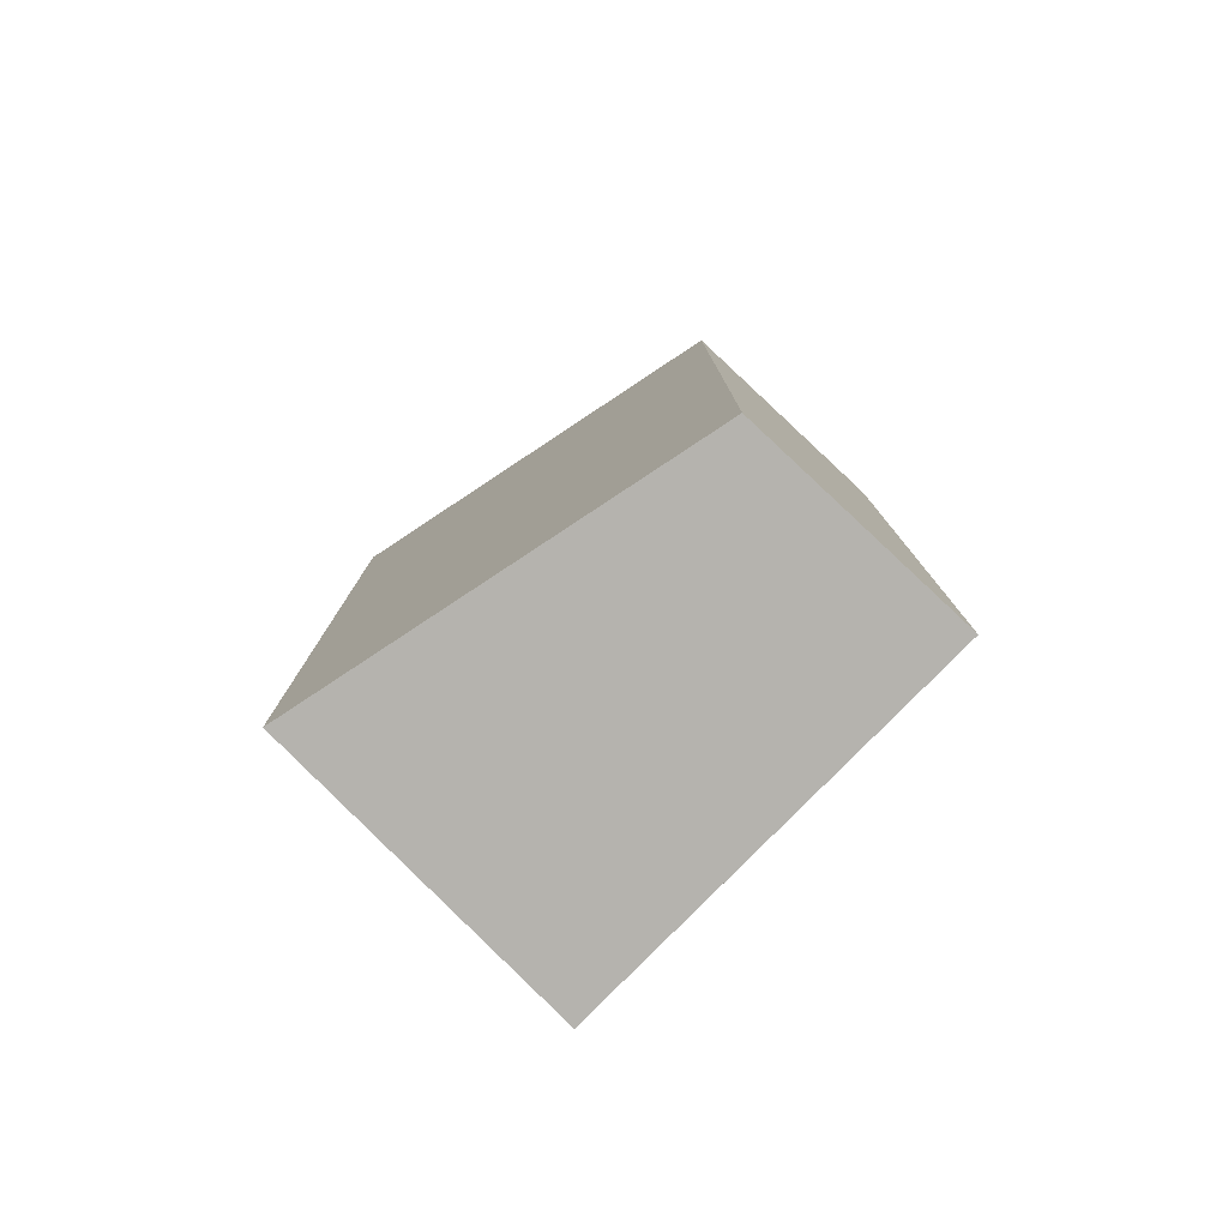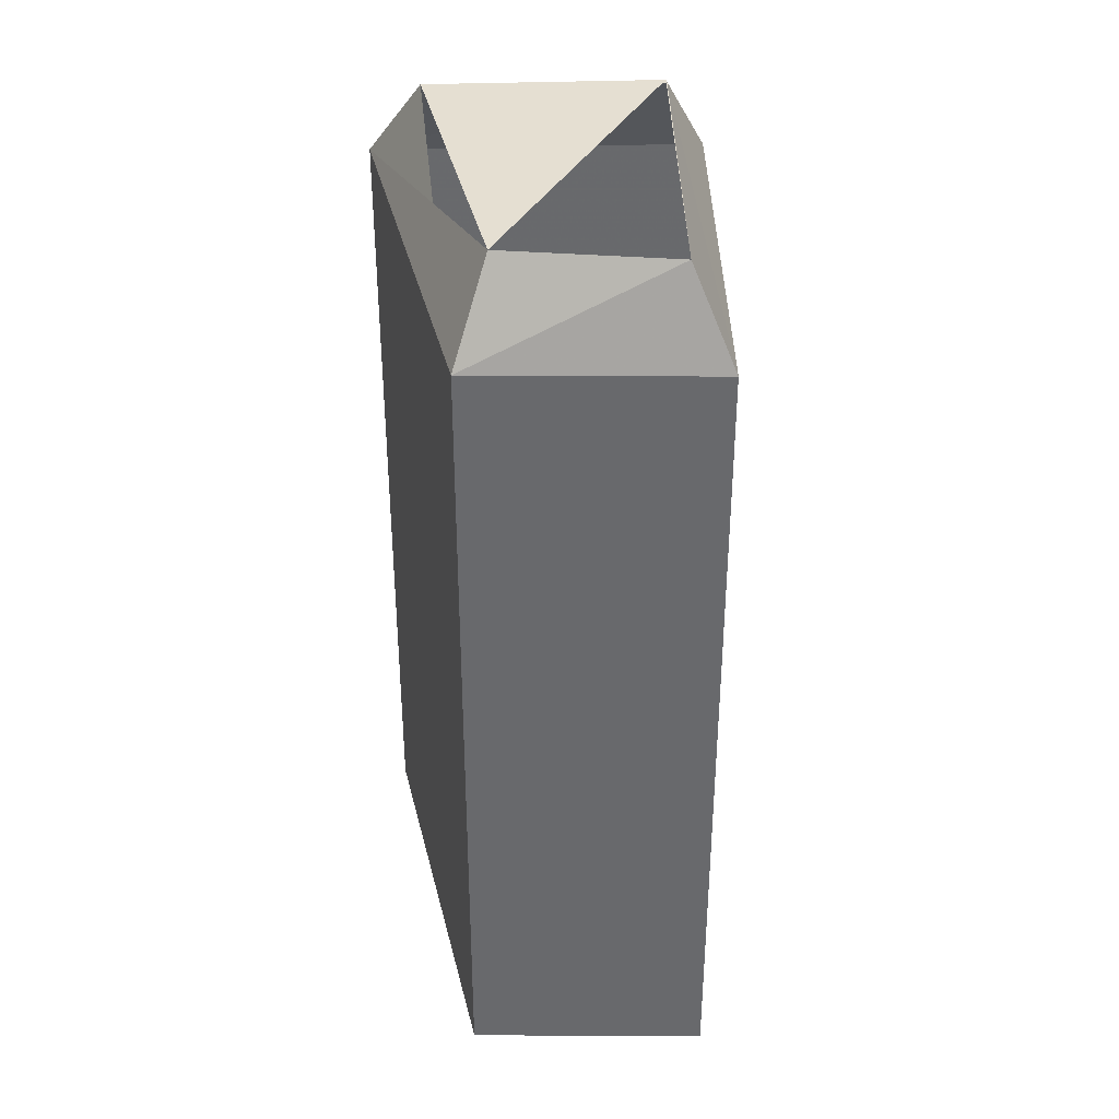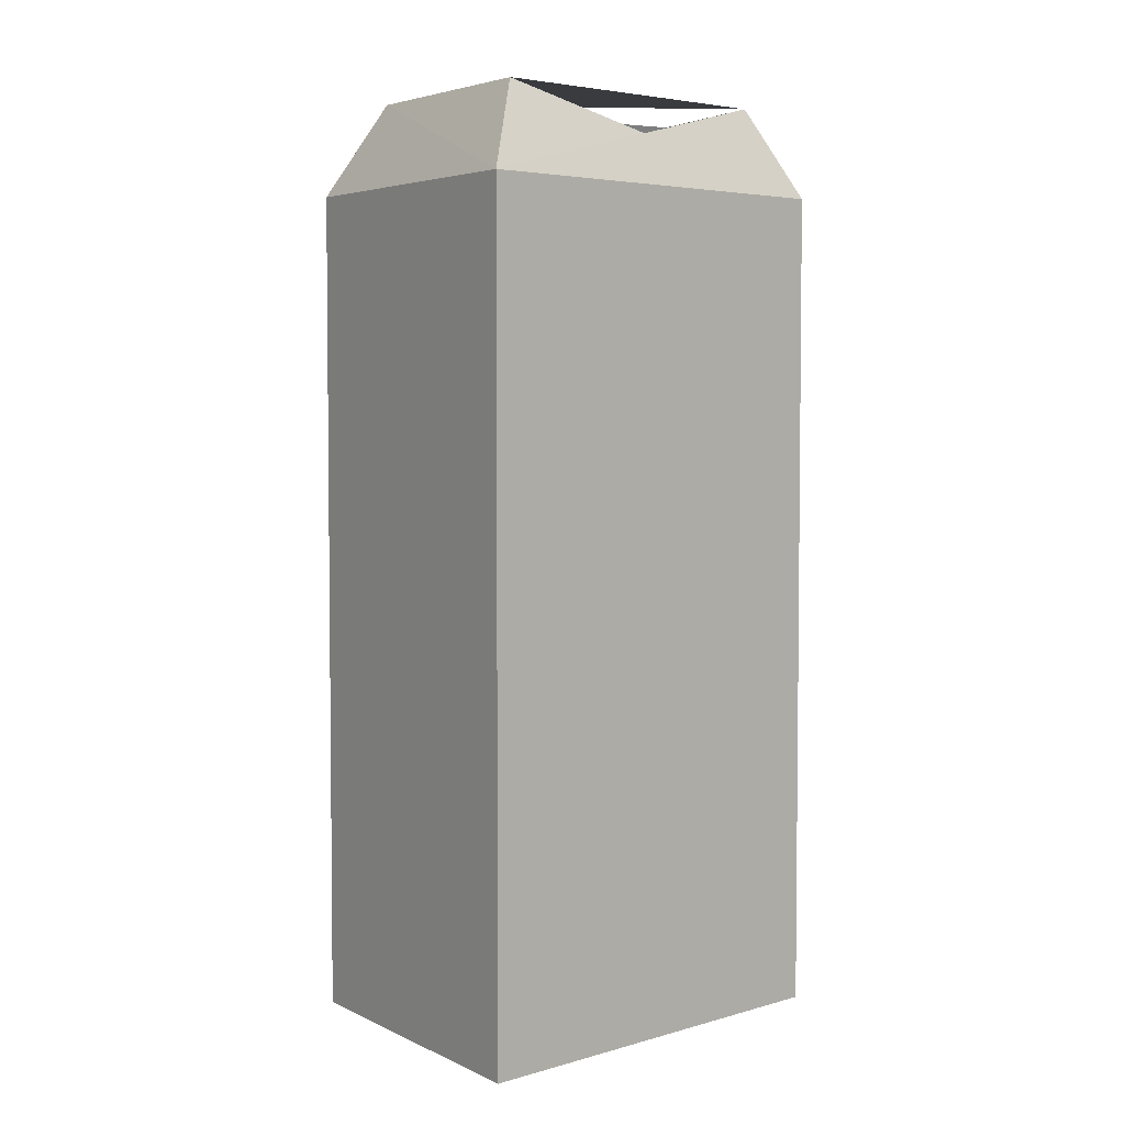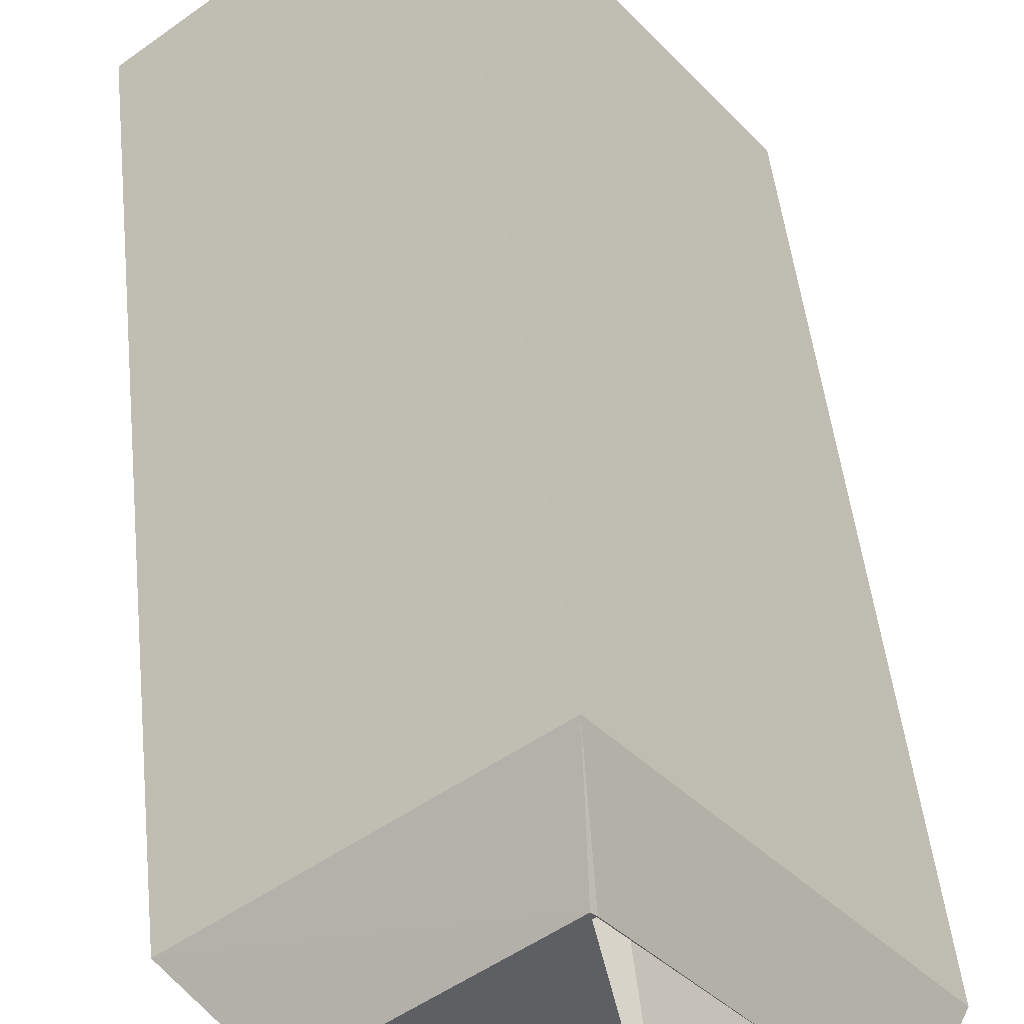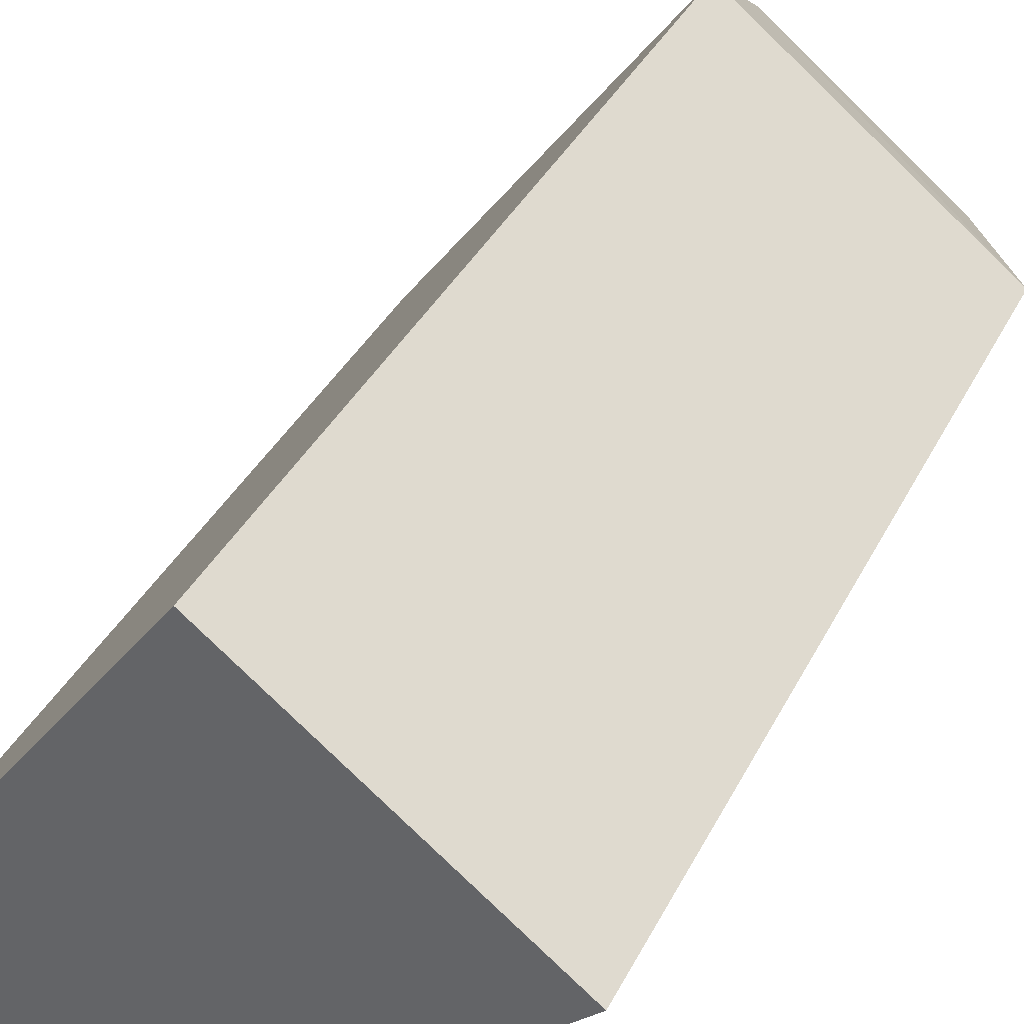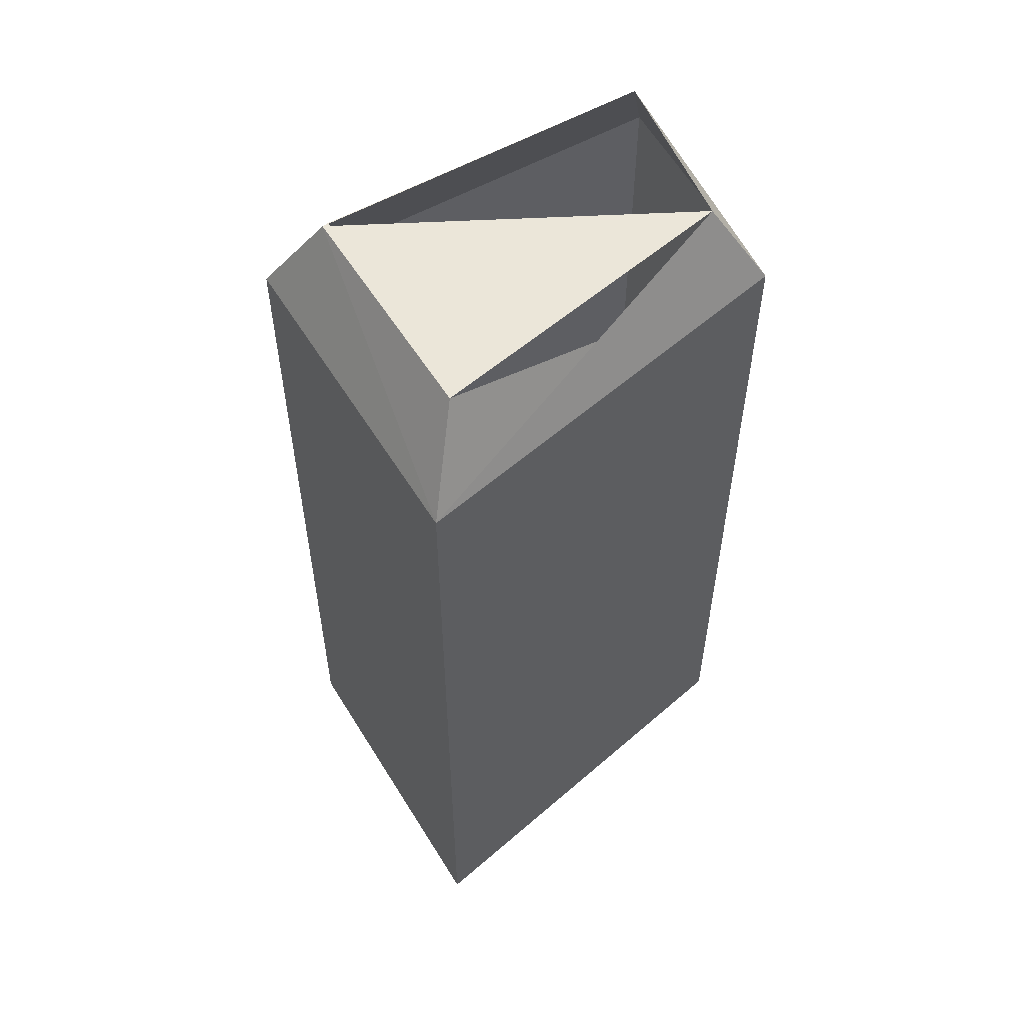
<metadata>
{"format":"obj","ext":"obj","renderer":"f3d","projection":"perspective","resolution":1024,"background":"white","views":[{"elev":-79.9,"azim":172.8,"up":"+Y"},{"elev":37.3,"azim":-143.8,"up":"+Y"},{"elev":4.2,"azim":95.1,"up":"+Y"},{"elev":48.2,"azim":174.0,"up":"+Z"},{"elev":35.7,"azim":23.6,"up":"+Z"},{"elev":57.0,"azim":97.1,"up":"+Y"}]}
</metadata>
<code>
v -0.3819 0 -3.914
v 5.174 0 0.8599
v 0.7137 0 4.381
v -3.747 0 -1.488
v 5.174 14.33 0.8599
v -3.747 14.33 -1.488
v -0.3819 14.33 -3.914
v 0.7137 14.33 4.381
v 3.922 15.9 0.7817
v 0.7137 15.9 3.208
v -0.3036 15.9 -2.896
v -2.808 15.9 -1.409
v 0.792 15.9 3.286
f 1 2 3
f 3 4 1
f 2 3 5
f 1 2 5
f 4 1 6
f 3 4 6
f 1 7 5
f 1 6 7
f 3 8 5
f 3 8 6
f 7 5 9
f 8 6 10
f 7 5 11
f 6 7 12
f 8 5 13
f 5 9 13
f 7 12 11
f 6 10 12
f 8 10 13
f 5 9 9
f 7 11 11
f 5 13 9
f 9 13 9
f 12 11 12
f 10 12 12
f 10 13 9
f 11 12 11
f 10 12 13
f 9 11 13
f 11 12 11
f 3 2 1
f 1 4 3
f 5 3 2
f 5 2 1
f 6 1 4
f 6 4 3
f 5 7 1
f 7 6 1
f 5 8 3
f 6 8 3
f 9 5 7
f 10 6 8
f 11 5 7
f 12 7 6
f 13 5 8
f 13 9 5
f 11 12 7
f 12 10 6
f 13 10 8
f 9 9 5
f 11 11 7
f 9 13 5
f 9 13 9
f 12 11 12
f 12 12 10
f 9 13 10
f 11 12 11
f 13 12 10
f 13 11 9
f 11 12 11

</code>
